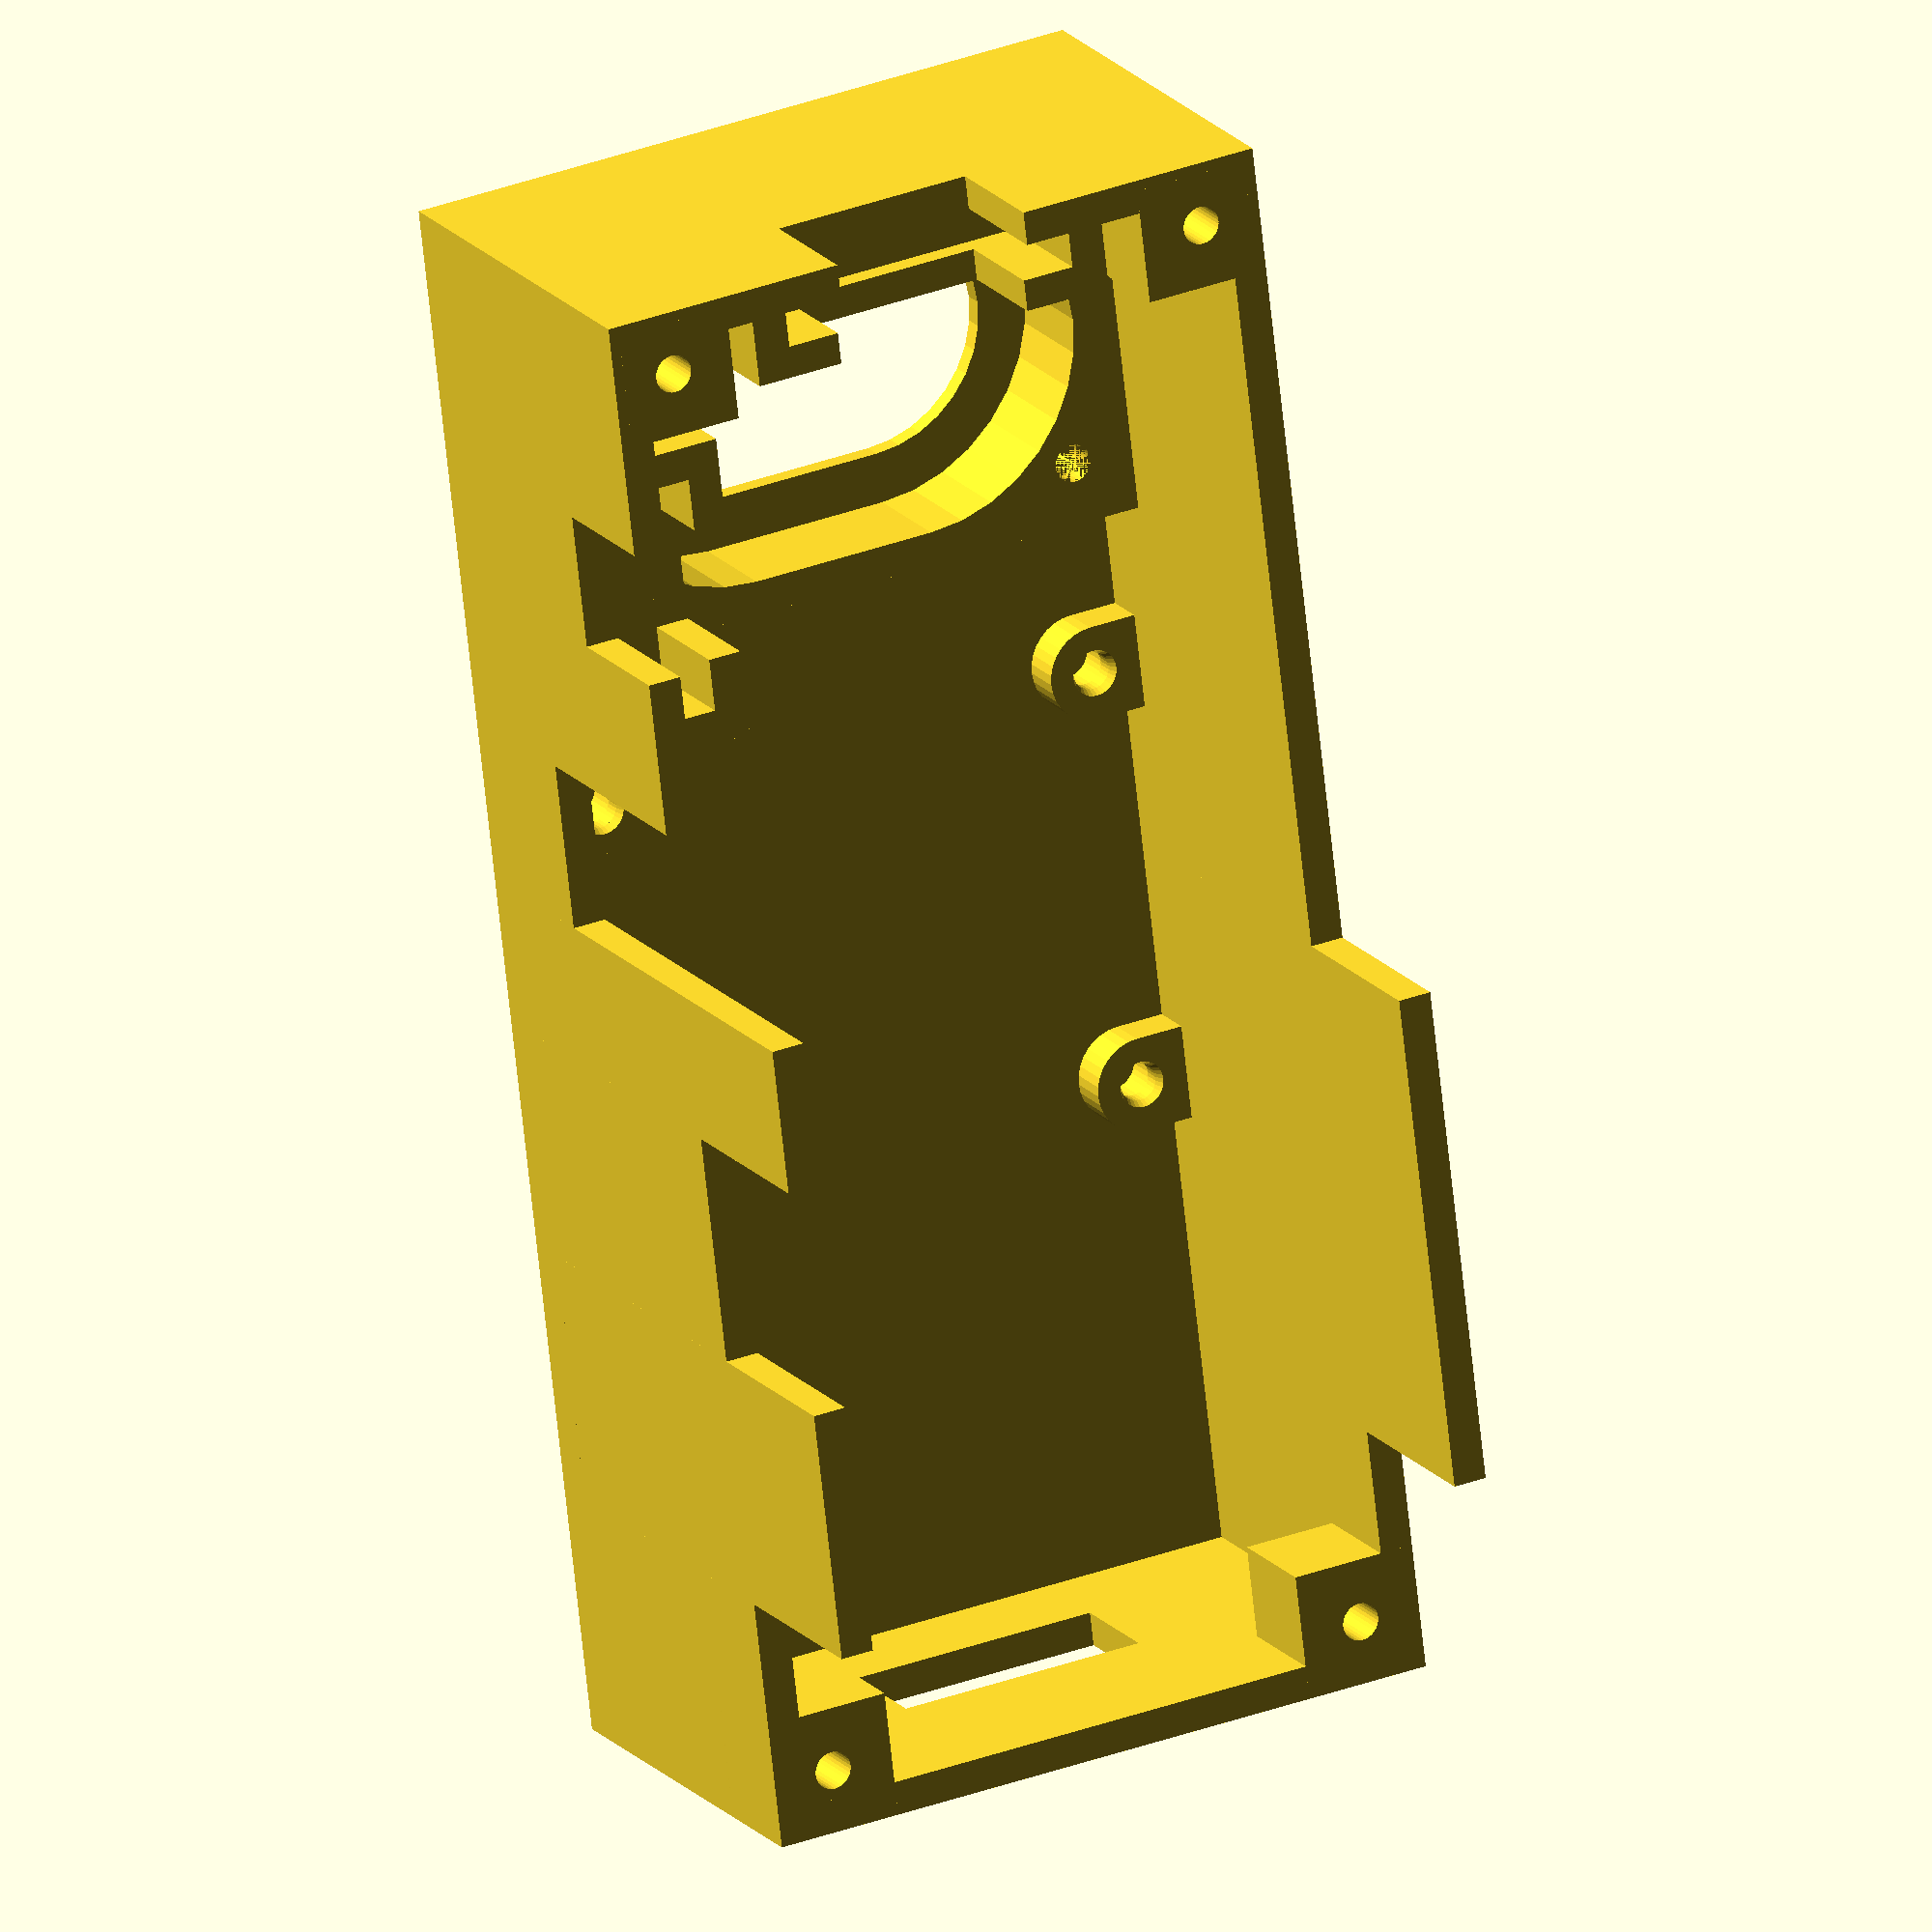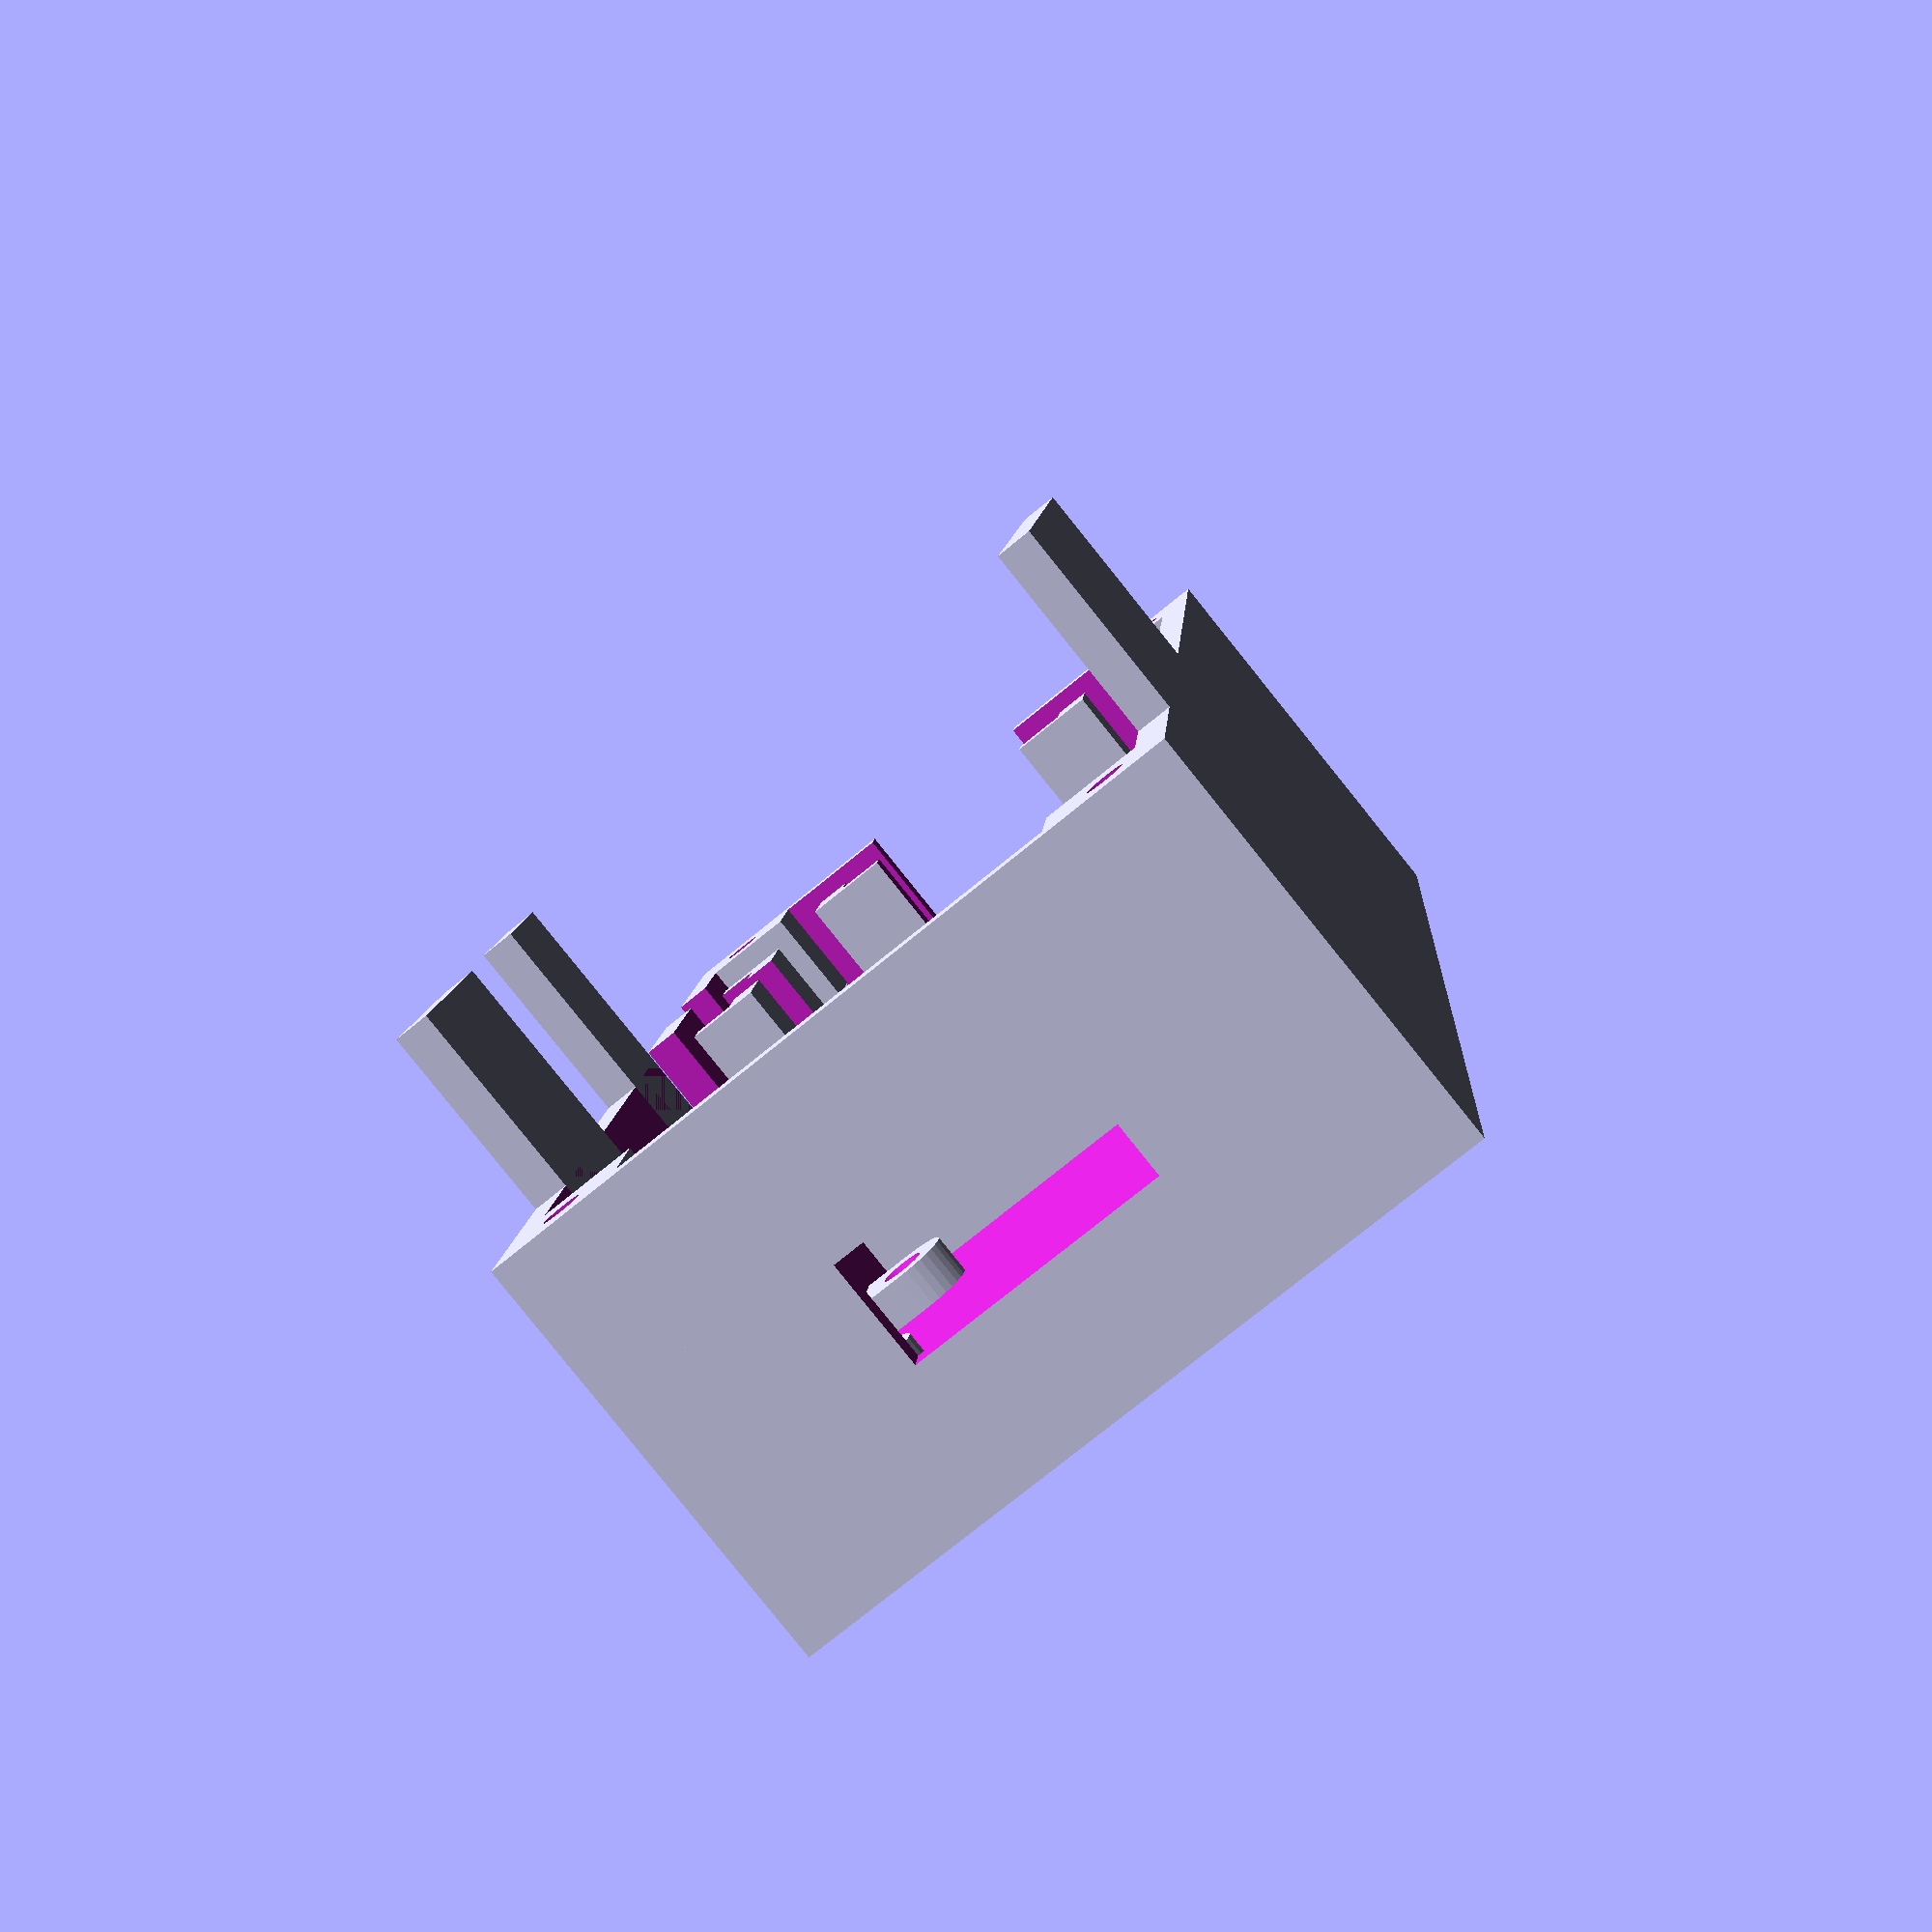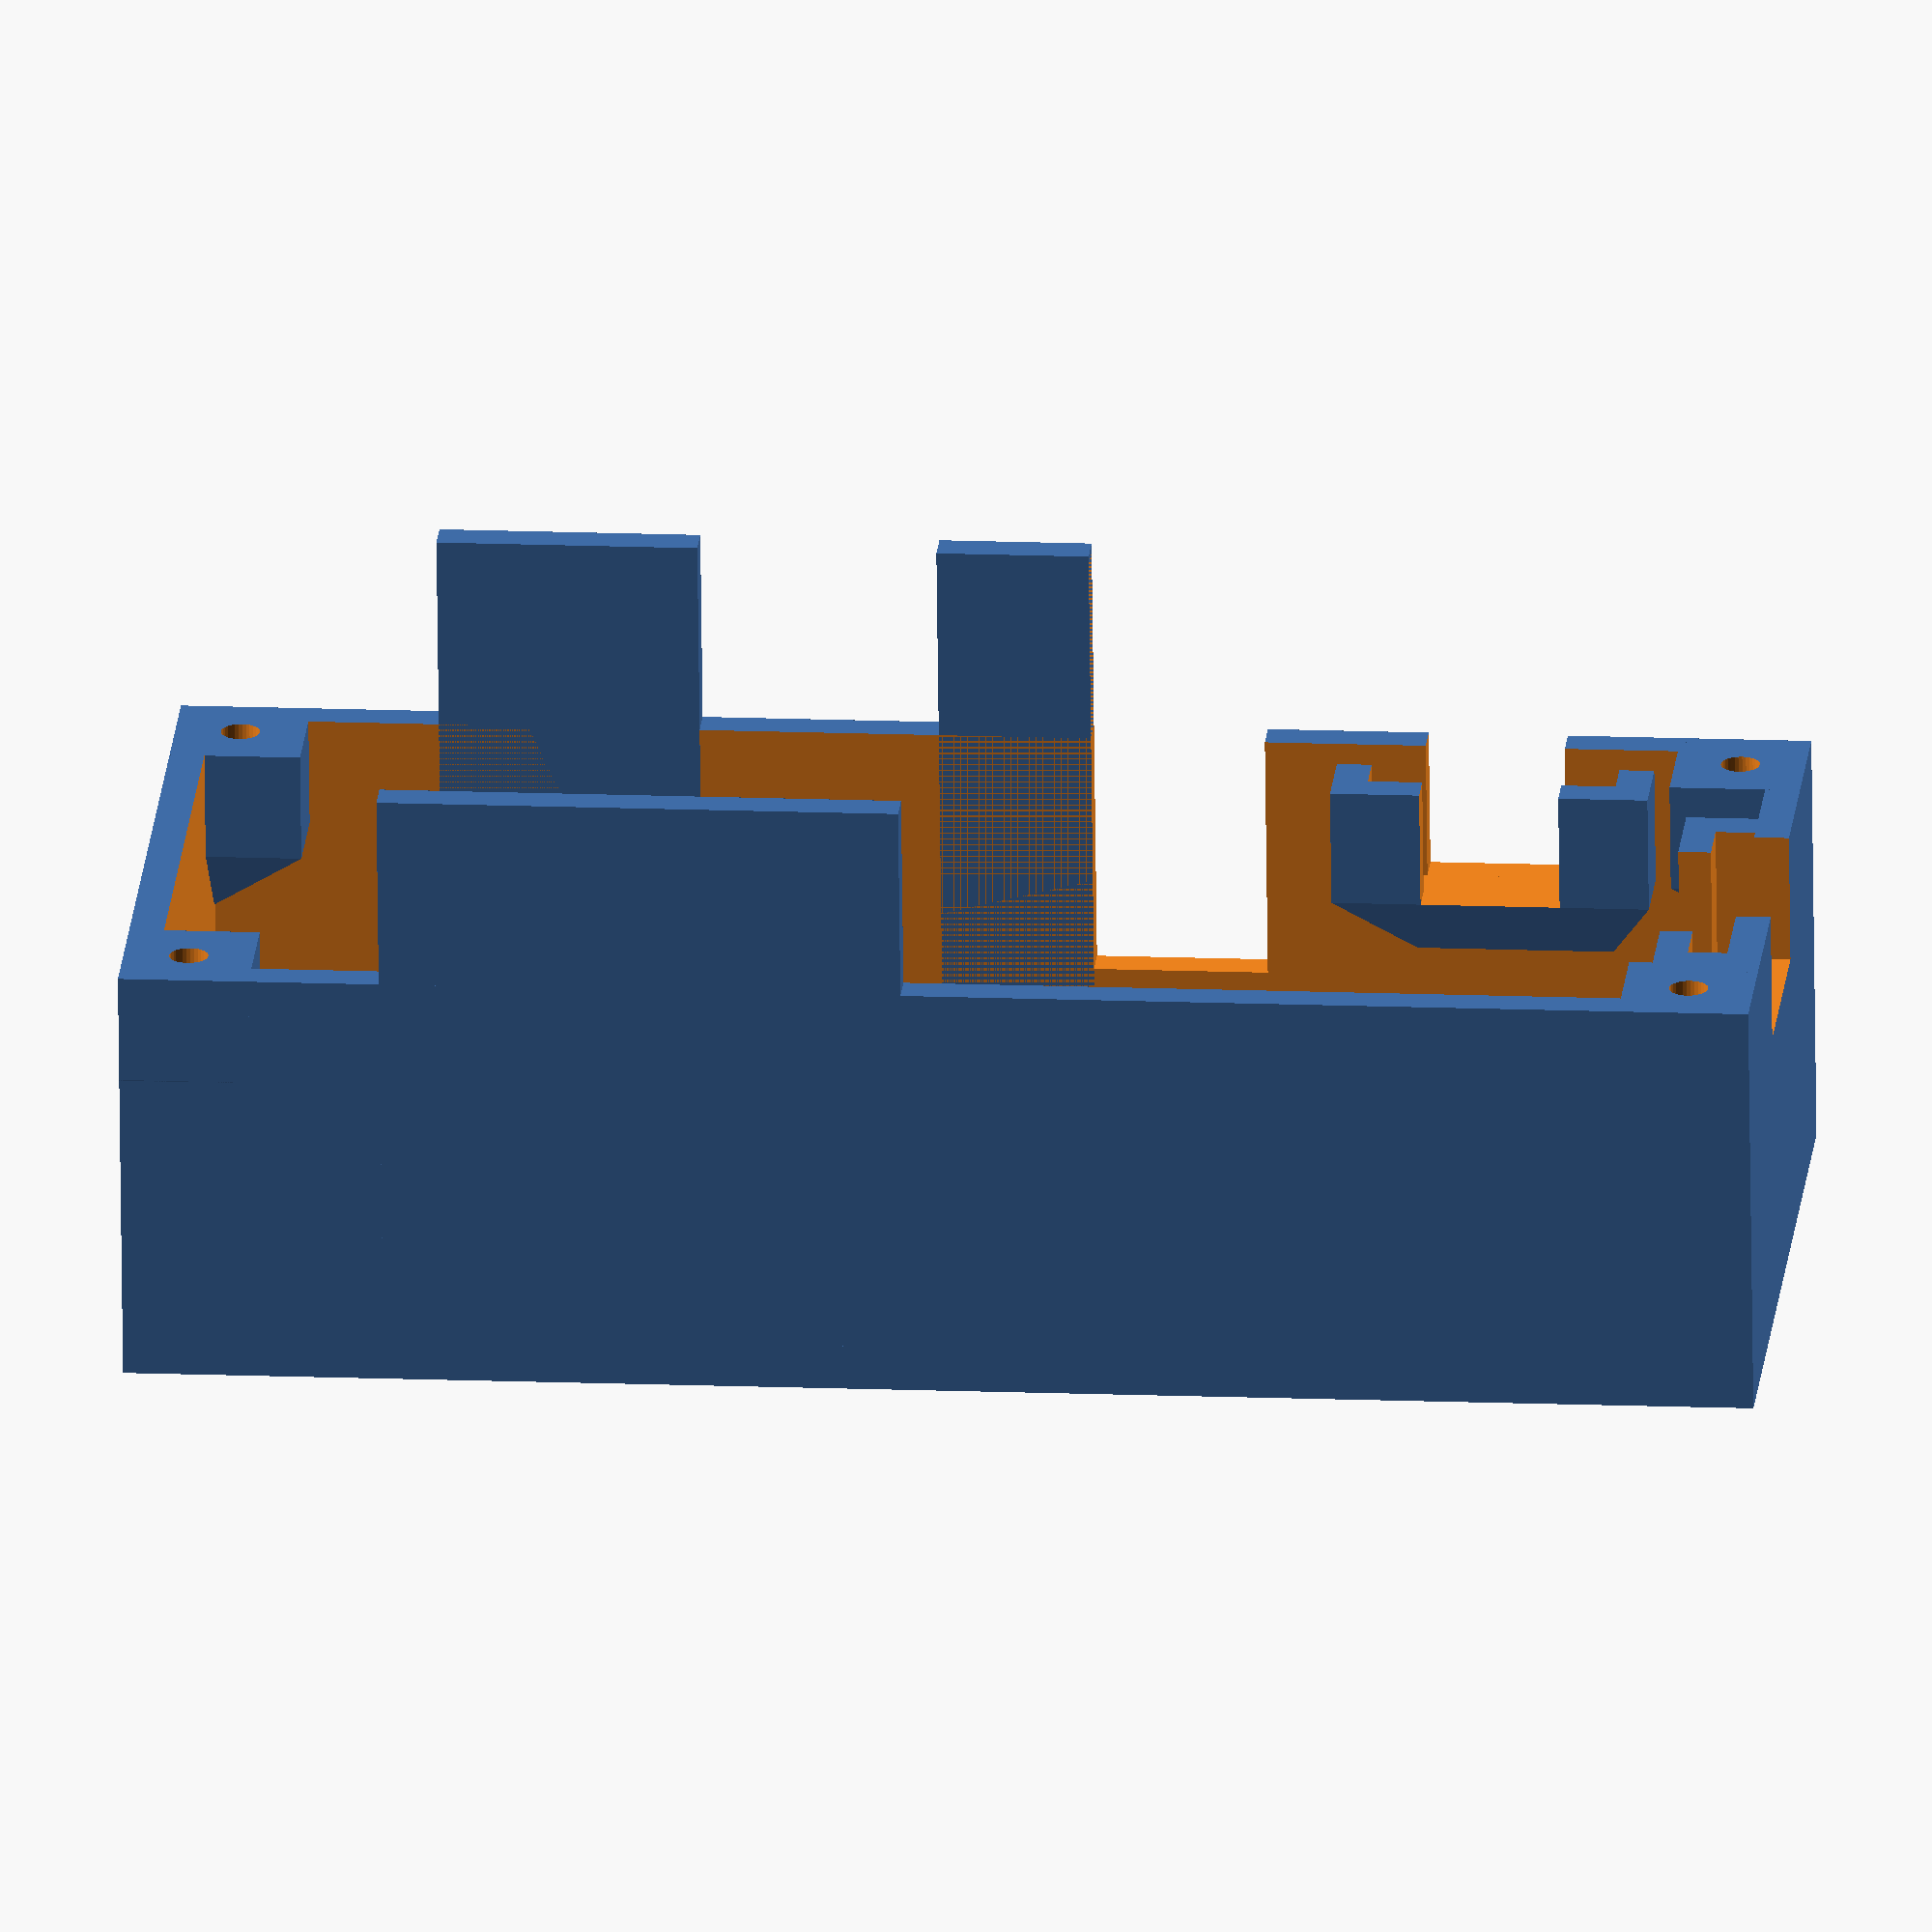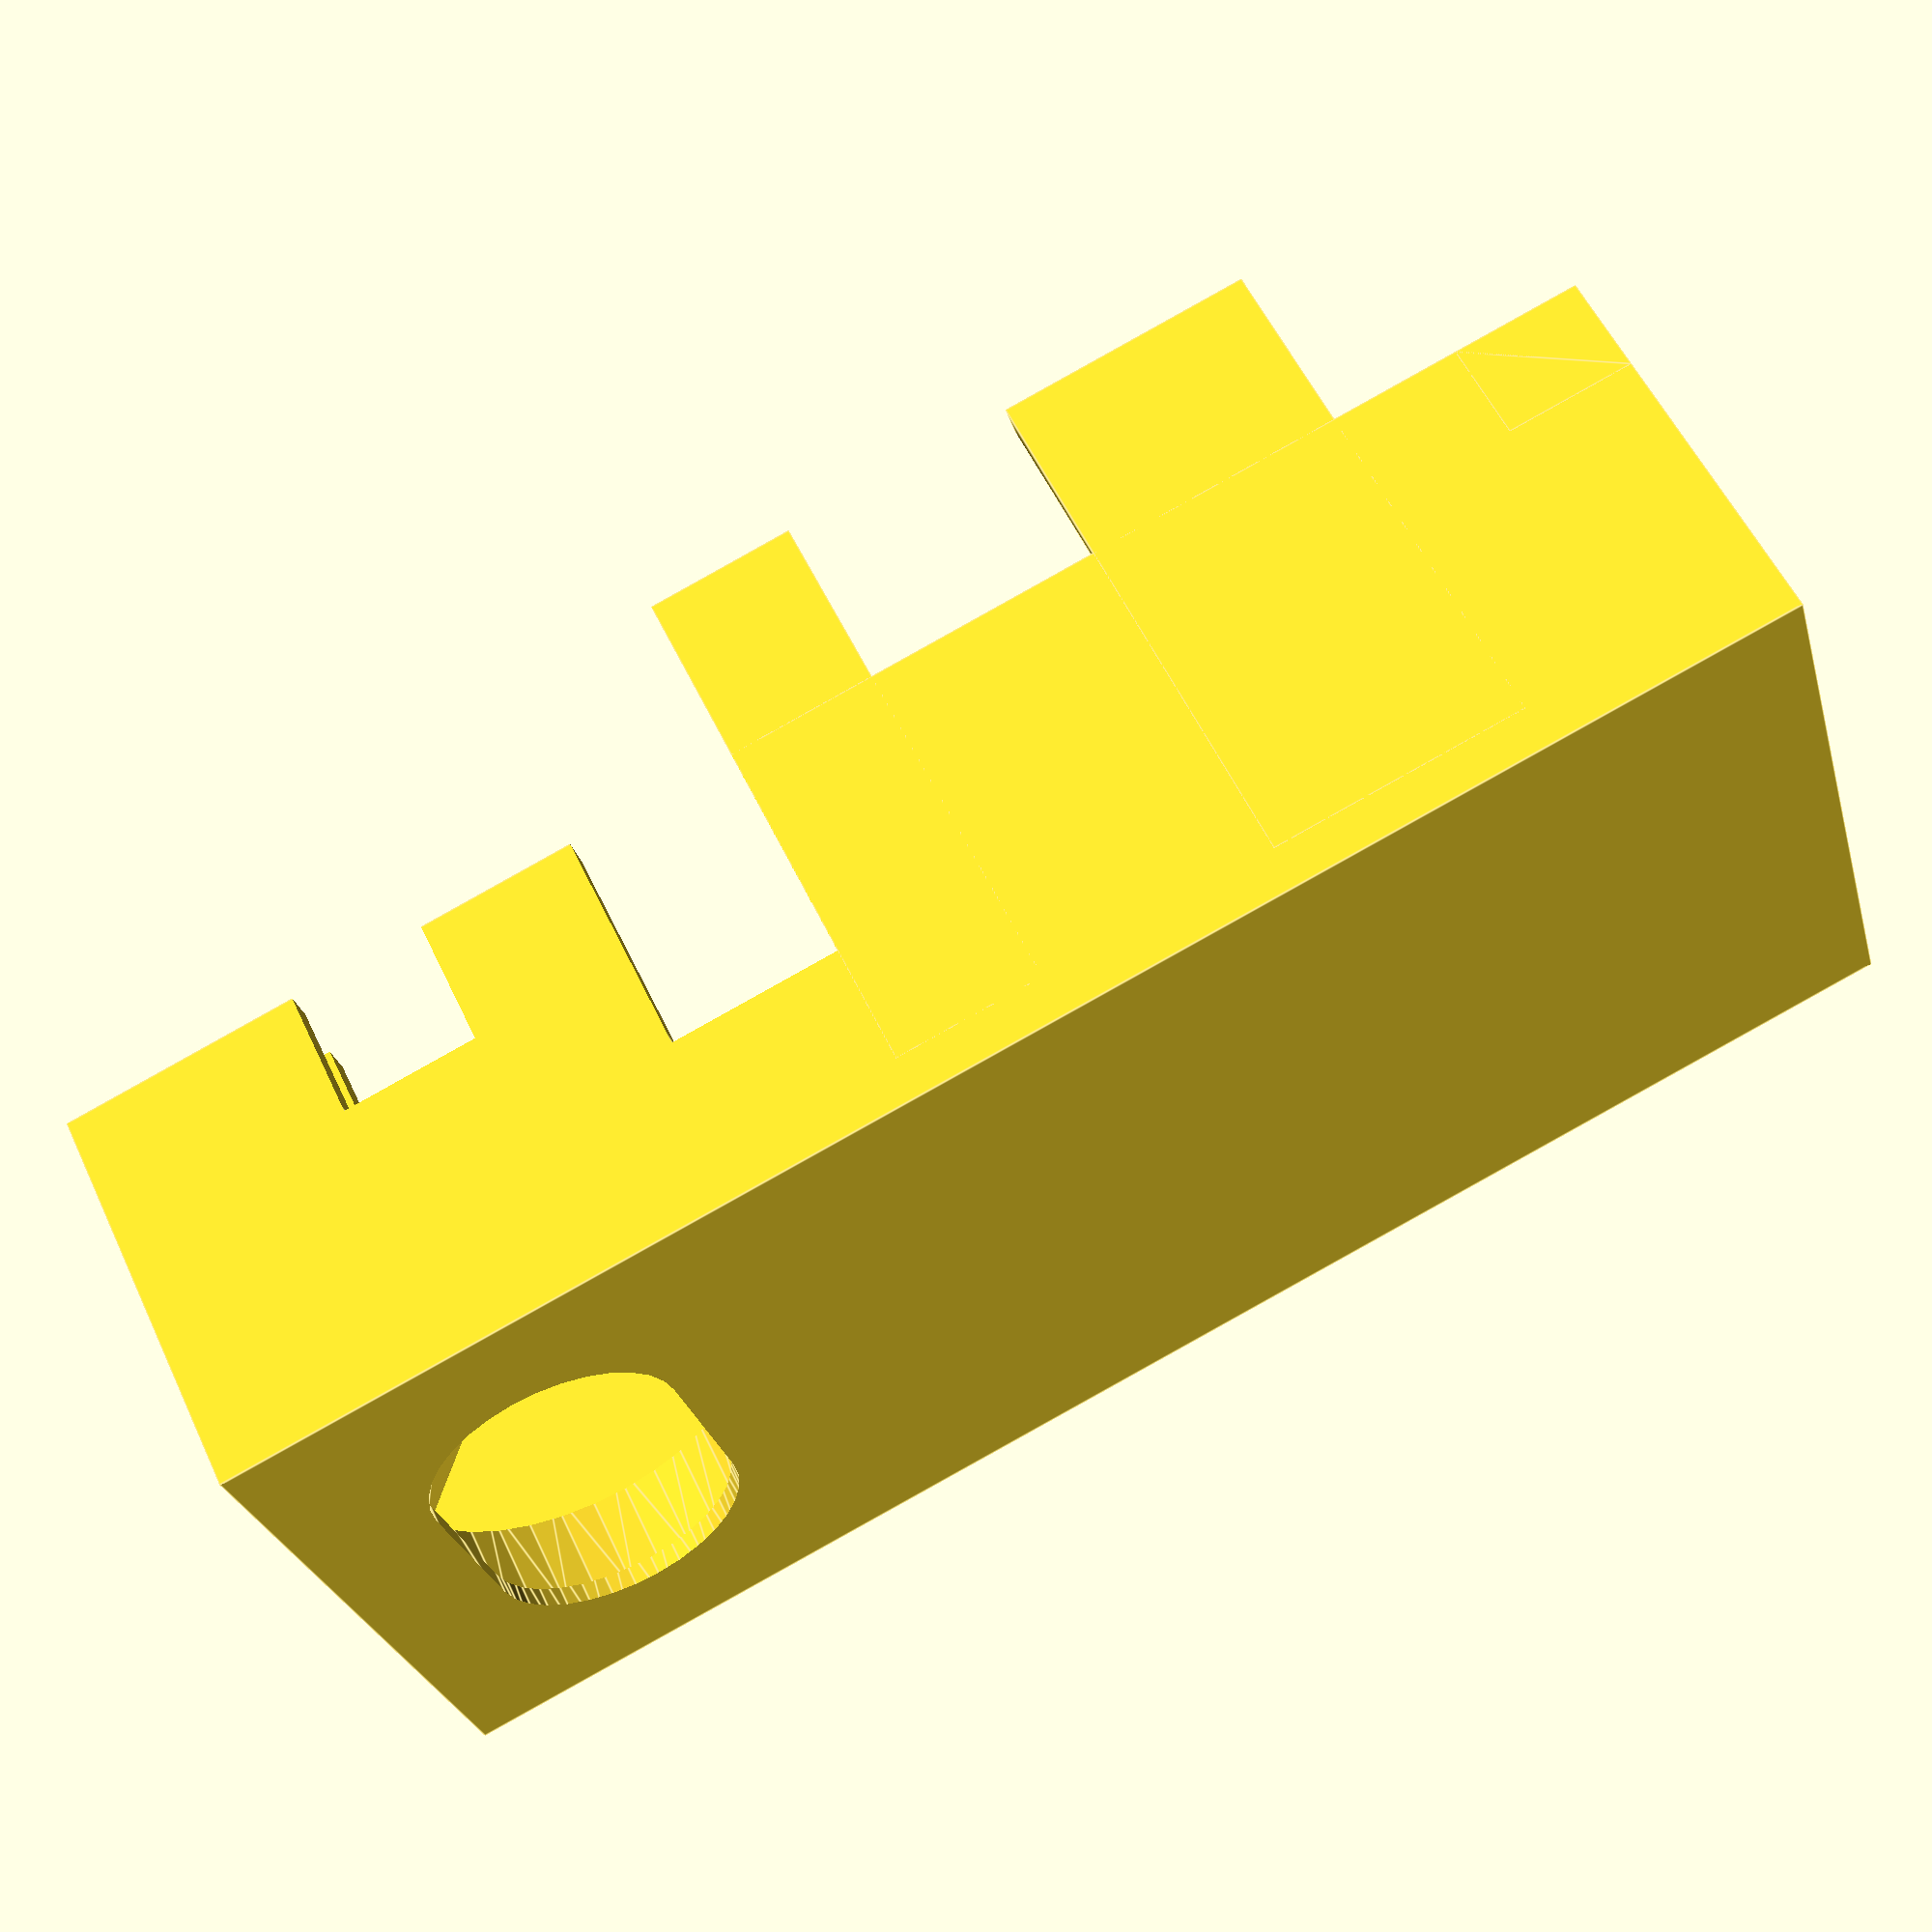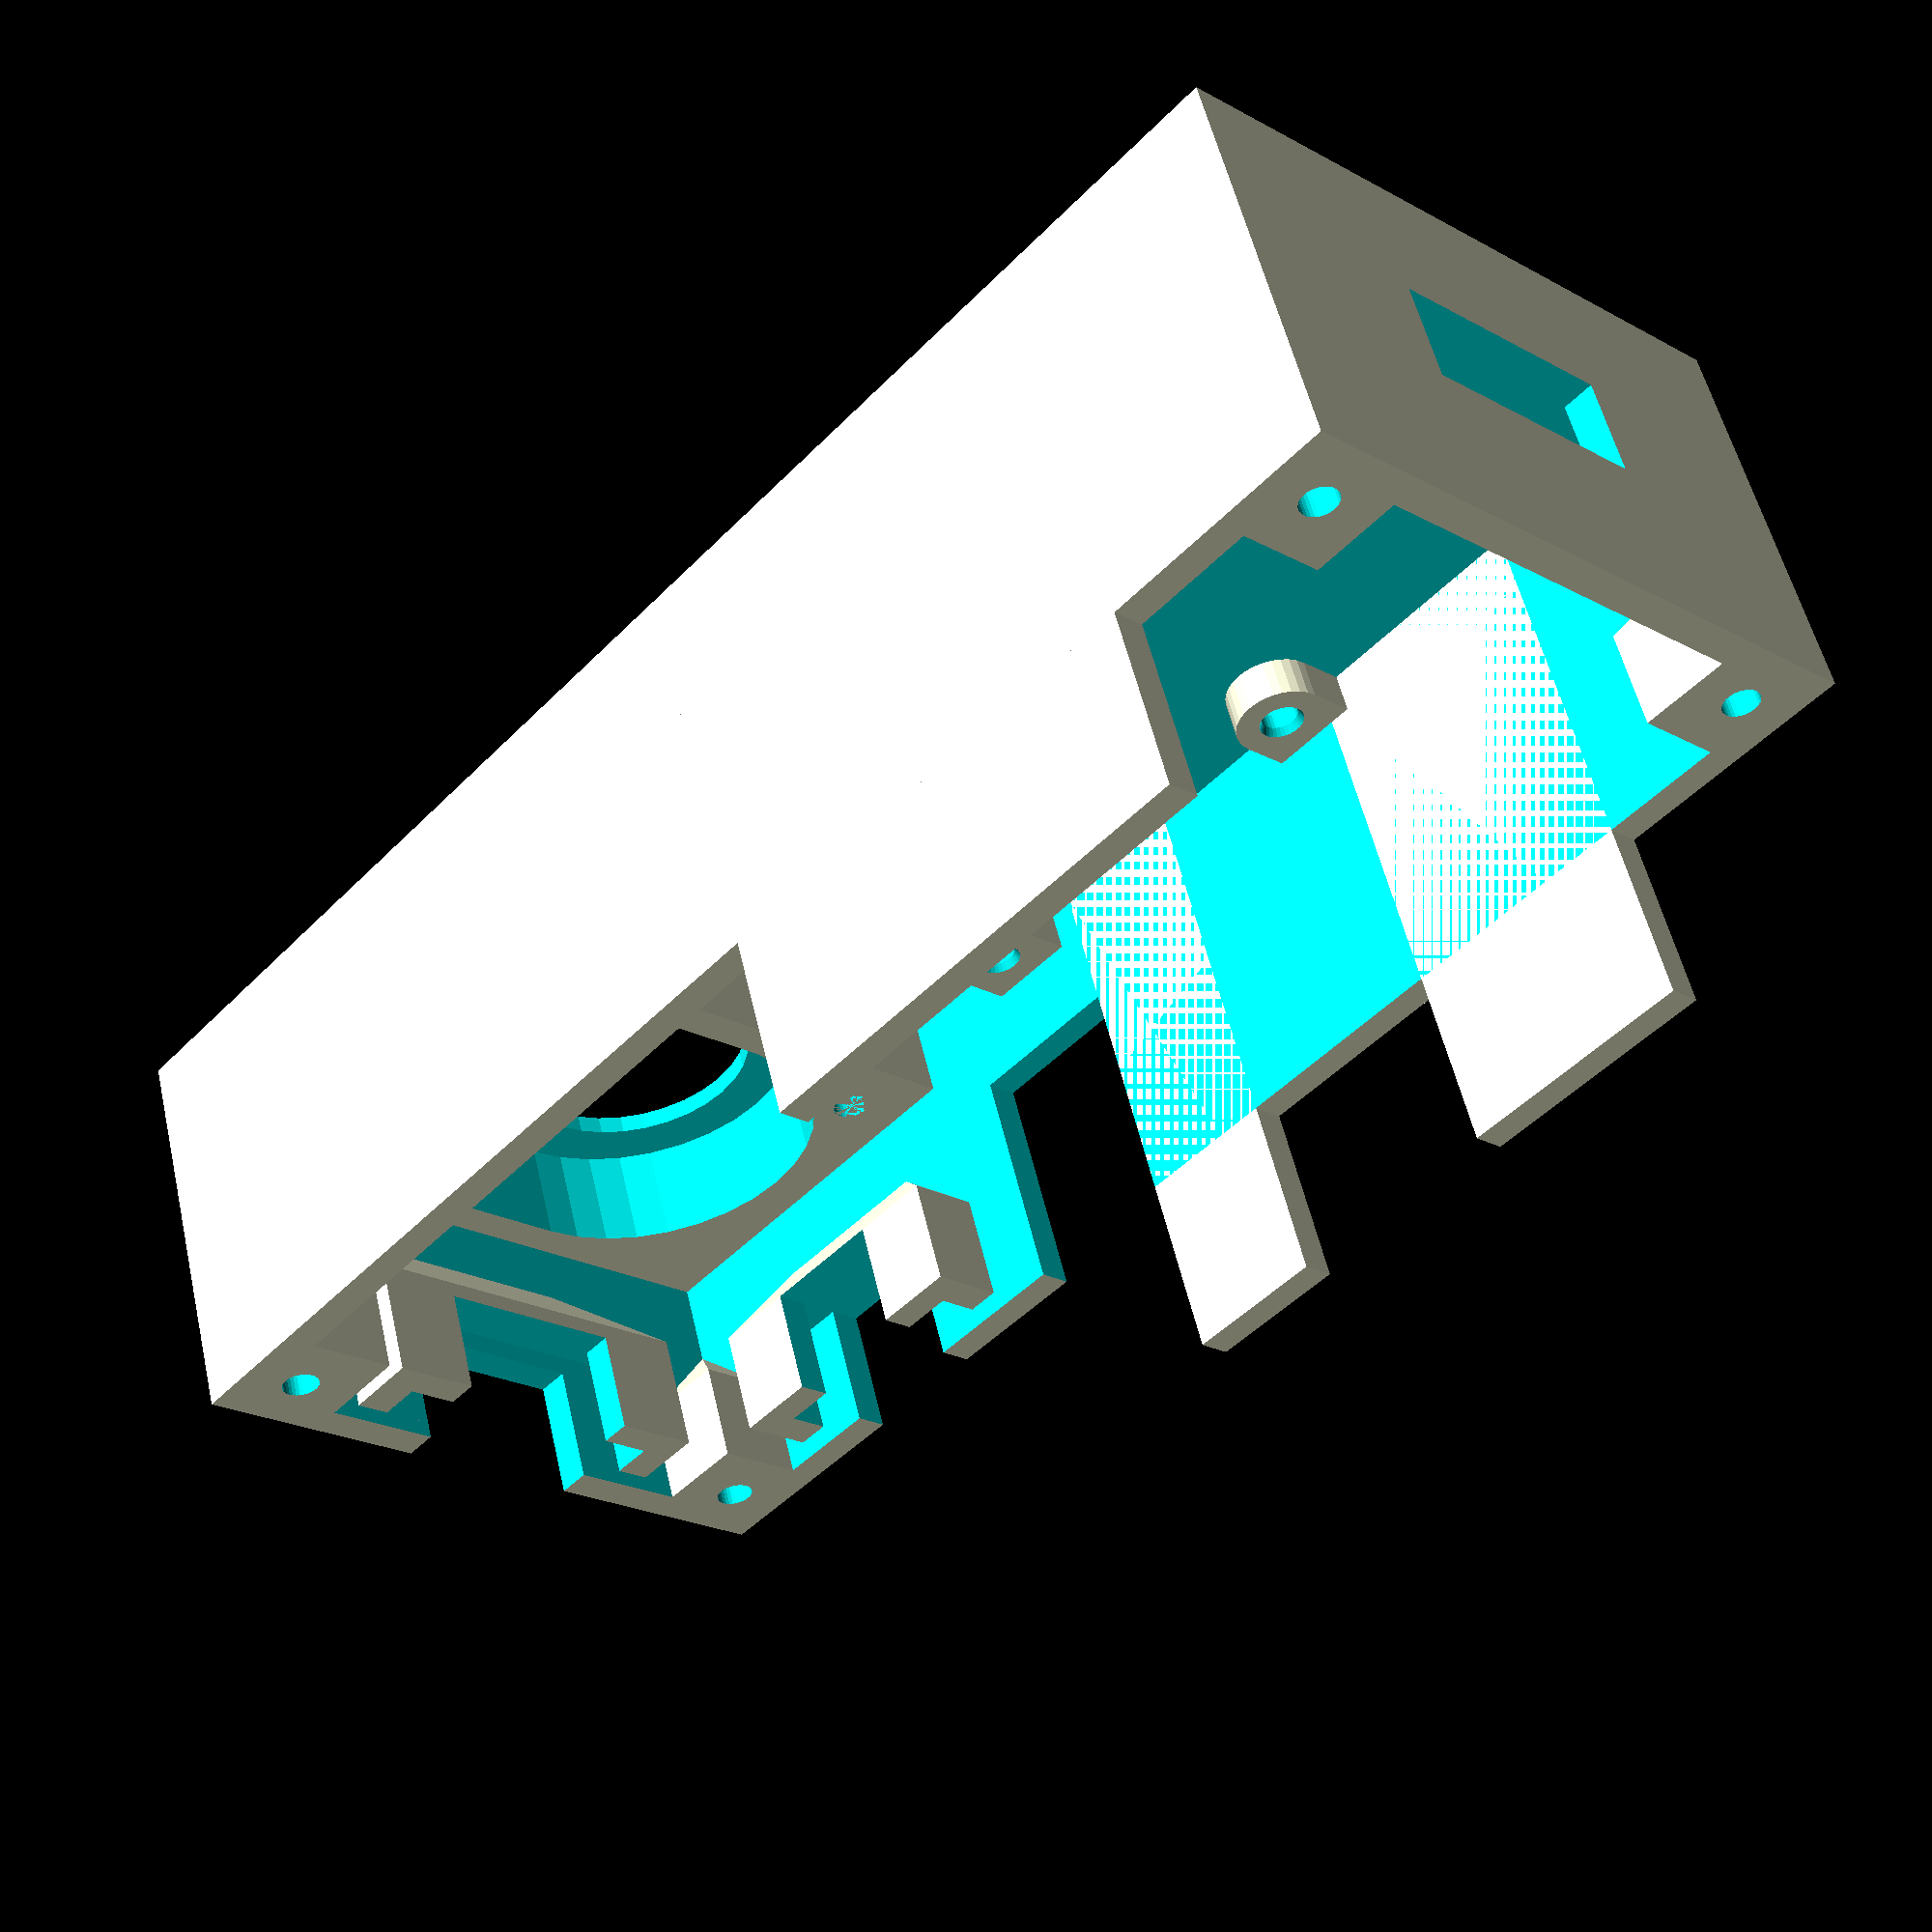
<openscad>

// what will be printed?
whatprint = 0; // [0:cover, 1: pokrywka, 2: speaker holder, 3: pcb holder]

module symetric(n=0)
{
    for (symetri3s = [0,1]) mirror([
        (n==0) ? symetri3s : 0,
        (n==1) ? symetri3s : 0,
        (n==2) ? symetri3s : 0]) children();
}
module icube(x,y,z)
{
    translate([-x/2, -y/2, 0]) cube([x,y,z]);
}

$fn=32;


// speaker dimensions
mi_d=15.8;
mi_l=24.8;
mi_h=4;
mi_left= mi_d/2+2;



wall = 1.6;
mainlen_ex = 75;
mainlen_in = mainlen_ex-2*wall;
mainwid_in = 30;
mainwid_ex=mainwid_in + 2*wall;
mainh_in = 17.4;
botom=2.1;
gtop=1.5;

// pcb holes
hdx=8*2.54;
hdy=10*2.54;
hlx=18.5+2*2.54;

pip1=[[12,24]];
pip2=[[12,12],[35,7]];

xkey=59;
wkey=6.4;
wswitch = 9.6;
piph=9;

module topik()
{
    translate([-wall,0,mainh_in+1]) difference()
    {
        union() {
            translate([0,-mainwid_ex/2,0]) cube([mainlen_ex,mainwid_ex,gtop]);
            translate([mainlen_in+wall,-wswitch/2+0.6,-2.4]) cube([wall,wswitch-1.2,2.5]);
            translate([pip2[1][0]+pip2[1][1]+0.4,mainwid_in/2,-6]) cube([7.2,wall,6.1]);
        }
        for (p=pip2) translate([p[0]-0.6,mainwid_in/2-1,-1]) cube([p[1]+1.2,5,5]);
        mirror([0,1,0]) translate([pip1[0][0]-0.6,mainwid_in/2-1,-1]) cube([pip1[0][1]+1.2,6,6]);
        for (x = [3, mainlen_ex-3]) symetric(1) {
            translate([x,mainwid_ex/2-3,-1]) {
                cylinder(d=2.4,h=10);
                translate([0,0,gtop-0.2]) cylinder(d1=2.5, d2=6.5, h=2);
            }
        }
    }
}
module spikiper()
{
    difference() {
        translate([-mi_left,-13.5,0]) cube([mi_left*2-2,27,1.3]);
        symetric(1) translate([mi_left-2-5,13.5-4,-1]) cube(6);
    symetric(1) translate([-mi_left+3,mainwid_in/2-3,-1]) cylinder(d=2.4,10);
        translate([0,0,-5]) hull() symetric(1) translate([0,(mi_l-mi_d)/2,0]) cylinder(d=mi_d-6,h=10);
    }
    icube(mi_left*2-5,6,0.9);
    cylinder(d=6,h=0.9+1.2);

}

module buda()
{
    module boks(h)
    {
        difference() {
            translate([-wall,-mainwid_ex/2,-botom]) cube([mainlen_ex,mainwid_ex,botom+h]);
            translate([0,-mainwid_in/2,0]) 
                cube([mainlen_in,mainwid_in, h+1]);
        }
    }
    
    module hole(ha)
    {
        hb=ha+2.1-0.9;
        cylinder(d=1.8,h=hb+1);
        cylinder(d=2.4,h=2);
        translate([0,0,hb-0.4]) cylinder(d1=1.8,d2=2.4,h=0.6);
    }
    
    difference() {
        union() {
            boks(mainh_in);
            // głośnik
            translate([mainlen_in-2*mi_left,-mainwid_in/2,-2.1+0.9]) cube([20.1,mainwid_in,1+mi_h]); 
            
            // dystans pod płytkę
            for (x=[hlx,hlx+hdx]) symetric(1) translate([x,hdy/2,-0.1]) {
                cylinder(d=4.5, h=2.1);
                translate([-4.5/2,0,0]) cube([4.5,3.5,2.1]);
            }
            // skrzydełka
            for (p=pip2) translate([p[0]-wall,mainwid_in/2,0]) cube([p[1],wall,mainh_in+piph]);
            for (p=pip1) translate([p[0]-wall,-mainwid_ex/2,0]) cube([p[1],wall,mainh_in+piph]);
             // mocowania topu prawe
            symetric(1) translate([mainlen_in+wall-6,mainwid_ex/2-6,mainh_in-5]) hull() {
                cube([5.5,5.5,5]);
                translate([5,5,-5]) cube(0.5);
            }
            // mocowania topu lewe
            symetric(1) translate([-wall,mainwid_ex/2-6,mainh_in-5]) hull() {
                cube([6,6,5]);
                translate([0,5,-5]) cube(0.5);
            }
            
            // klawisz
            translate([xkey-wkey/2-4.1,mainwid_in/2-3.6,mainh_in-wkey]) hull() {
                cube([wkey+8.2,4,wkey-1]);
                translate([4,4,-4]) cube([wkey+2,0.1,0.1]);
            }
            // wyłącznik
            *translate([-wall,-wswitch/2-4.1,mainh_in-6.8]) cube([wall+2+1.6,wswitch+8.4,6]);
            translate([mainlen_in-3.5,-wswitch/2-4.2,mainh_in-6.8]) {
                hull() {
                    cube([4,wswitch+8.4,6]);
                    translate([3.6,4,-4]) cube([0.4,wswitch+0.4,1]);
                }
            }
        }
        
        // śruby topu
        for (x = [3, mainlen_ex-3]) symetric(1) {
            translate([x-wall,mainwid_ex/2-3,mainh_in-6]) {
                cylinder(d=1.8,h=10);
                cylinder(d=2.4,h=3);
            }
        }
        // otwór na kabel
        translate([pip2[1][0]+pip2[1][1]-wall,mainwid_in/2-1,6]) cube([8,8,20]);
        // otwór na głośnik
        translate([mainlen_in-mi_left,0,-5]) hull() symetric(1) translate([0,(mi_l-mi_d)/2,0]) cylinder(d=mi_d-4,h=7);
        translate([mainlen_in-mi_left,0,-2.1+0.9]) hull() symetric(1) translate([0,(mi_l-mi_d)/2,0]) cylinder(d=mi_d+0.8,h=7);
        
        // otwory na mocowanie głośnika    
        translate([mainlen_in-mi_left,0,-2.1+0.9]) symetric(1) translate([-mi_left+3,mainwid_in/2-3]) hole(mi_h-2.1+0.9);
        // otwory na mocowanie płytki
        for (x=[hlx,hlx+hdx]) symetric(1) translate([x,hdy/2,-2.1+0.9]) hole(2);
        // usb
        translate([-wall-1,-6,4.4]) cube([wall+2,12,5]);
        // klawisz
        translate([xkey-wkey/2,mainwid_in/2-5,mainh_in-wkey]) cube([wkey,8,wkey+1]);
        translate([xkey-wkey/2-2.5,mainwid_in/2-2,mainh_in-wkey]) cube([wkey+5,2,wkey+1]);
        // wyłącznik
        *translate([-wall-1,-wswitch/2,mainh_in-6]) cube([wall+8,wswitch,7.5]);
        *translate([0,-wswitch/2-2.5,mainh_in-7]) cube([2,wswitch+5,8]);
        
        translate([mainlen_in-5,-wswitch/2,mainh_in-6]) cube([wall+8,wswitch,7.5]);
        translate([mainlen_in-2,-wswitch/2-2.5,mainh_in-7]) cube([2,wswitch+5,8]);
    }
}

hprz=5;
module przekladka()
{
    translate([0,0,0.9+hprz+3.6]) mirror([0,0,1]) difference()
    {
        union() {
            translate([20,-mainwid_in/2+1,0]) cube([hlx+hdx-16,mainwid_in -2, 0.9]);
            intersection() {
                for (x=[hlx,hlx+hdx]) symetric(1) translate([x,hdy/2,-0.1]) cylinder(d=4.5, h=0.9+hprz);
                translate([0,-mainwid_in/2+1,0]) cube([hlx+hdx+2,mainwid_in -2, 22.9]);
            }
        }
        translate([hdx+hlx-2.5,-10,-1]) cube([10,20,10]);
        symetric(1) translate([hlx+3,-mainwid_in/2,-1]) cube([hdx-8,6,4]);
        for (x=[hlx,hlx+hdx]) symetric(1) translate([x,hdy/2,-1]) {
            cylinder(d=2.4, h=9.1);
            cylinder(d1=6.4, d2=2.4,h=2);
        }
        // really?
        translate([0,-mainwid_in/2,-1]) cube([hdx+8,6,24]);
    }
}

if (whatprint == 0) buda();
else if (whatprint == 1) topik();
else if (whatprint == 3) przekladka();
else if (whatprint == 2) spikiper();
</openscad>
<views>
elev=341.9 azim=263.2 roll=333.5 proj=o view=solid
elev=83.9 azim=274.2 roll=38.8 proj=p view=wireframe
elev=247.8 azim=185.0 roll=179.3 proj=o view=wireframe
elev=304.3 azim=15.7 roll=155.2 proj=p view=edges
elev=125.7 azim=312.4 roll=192.9 proj=p view=wireframe
</views>
